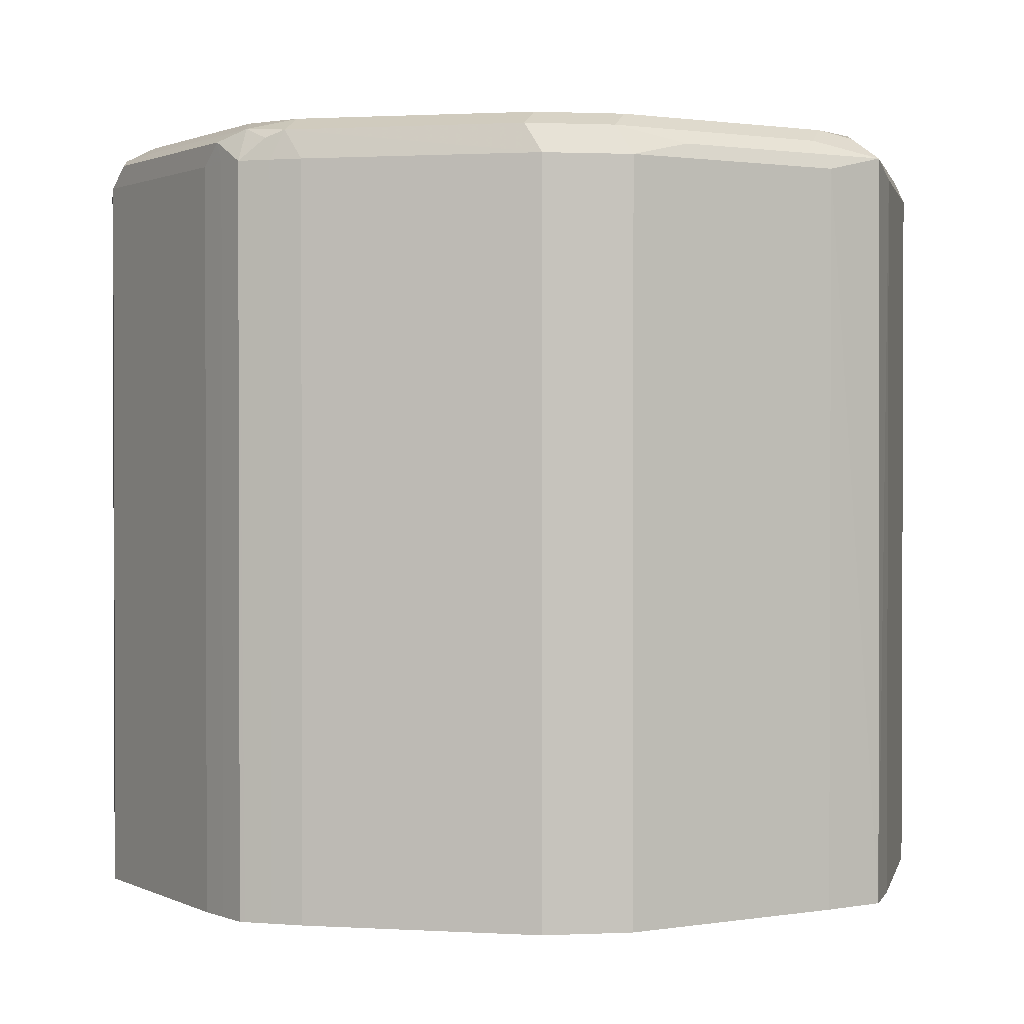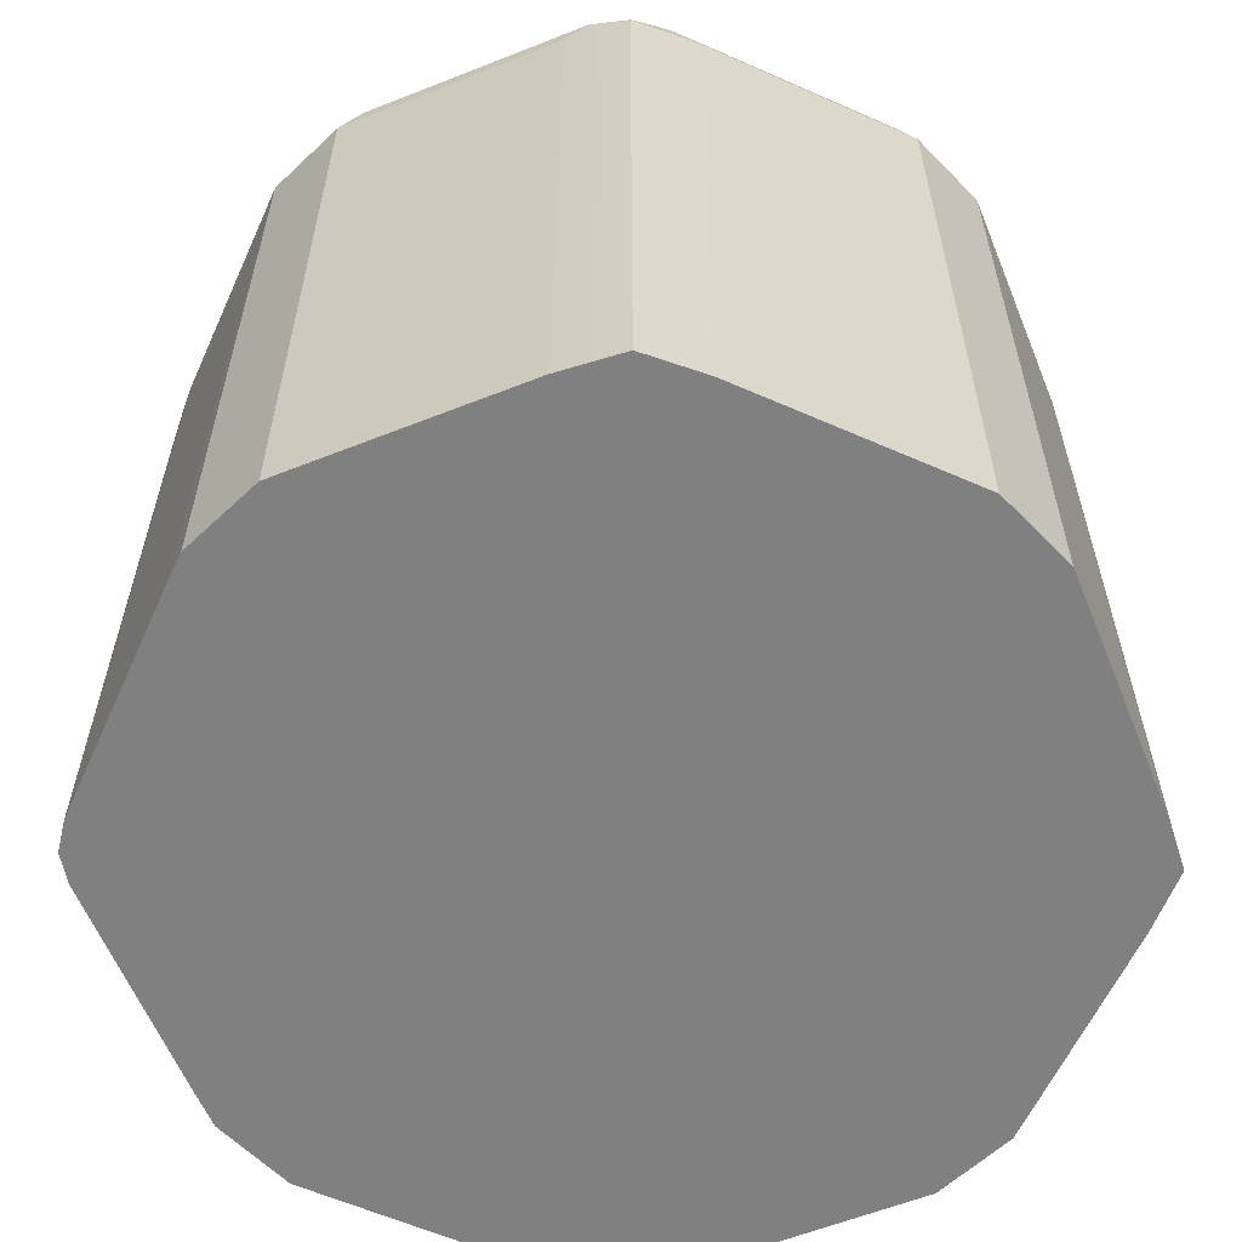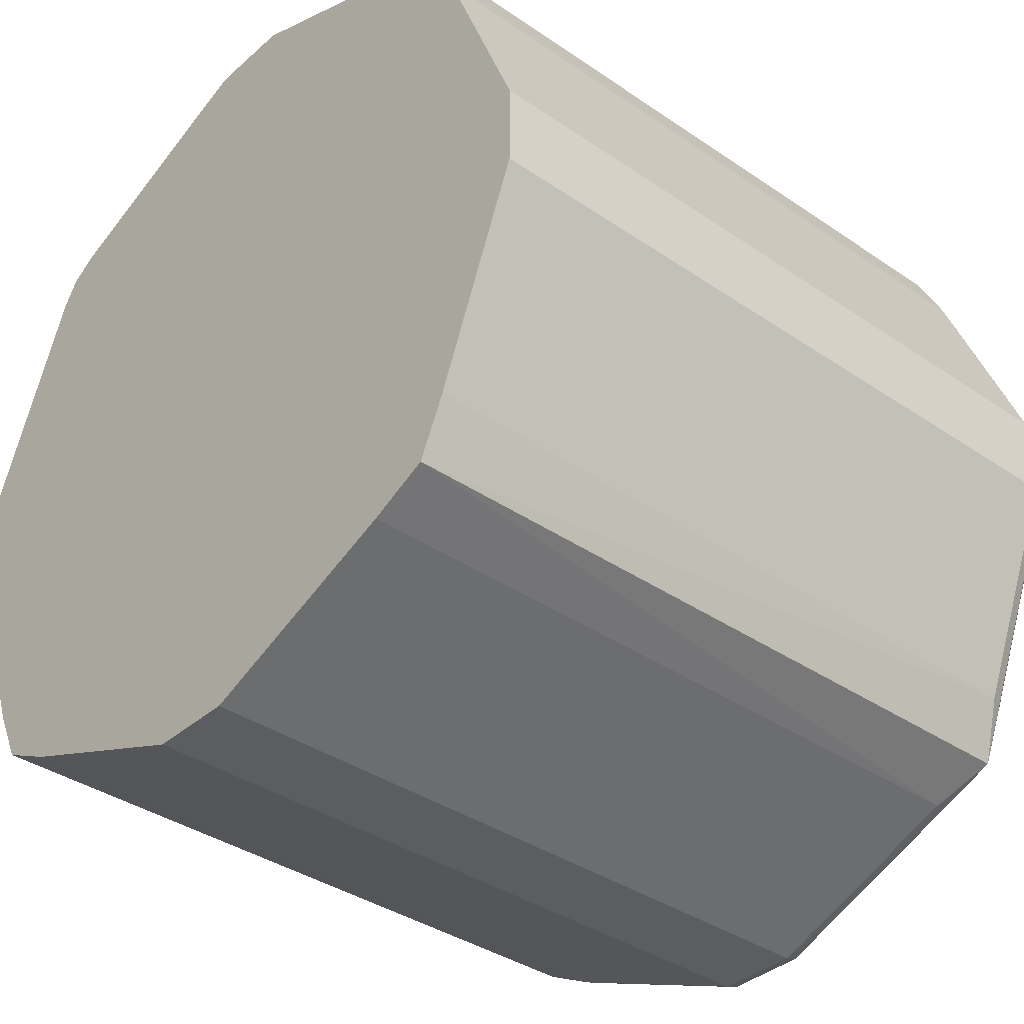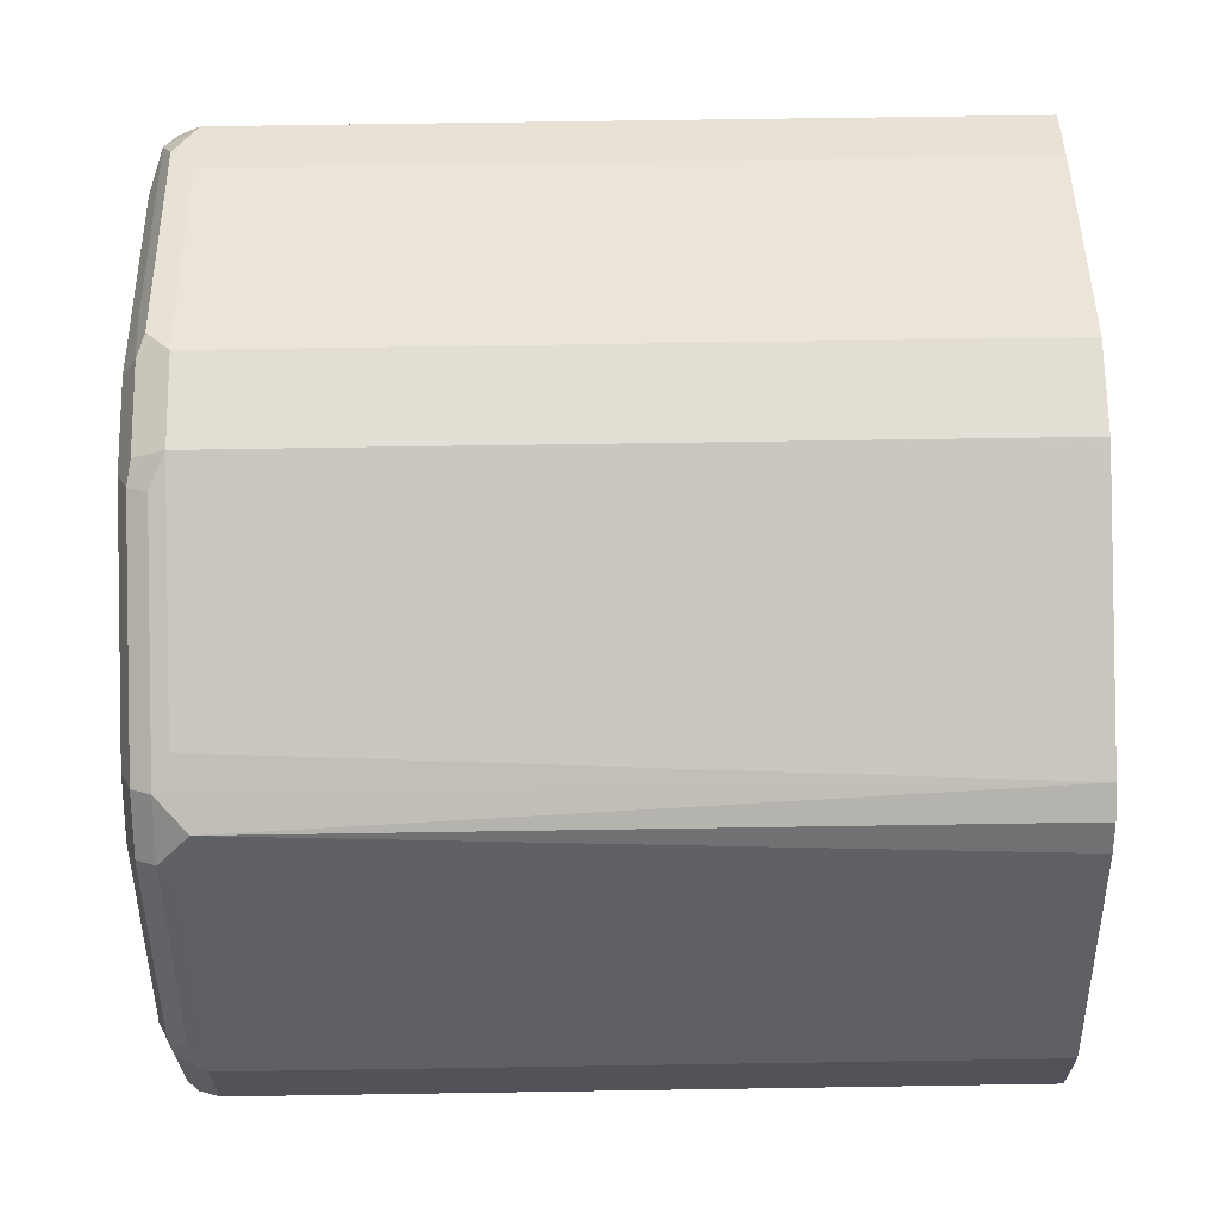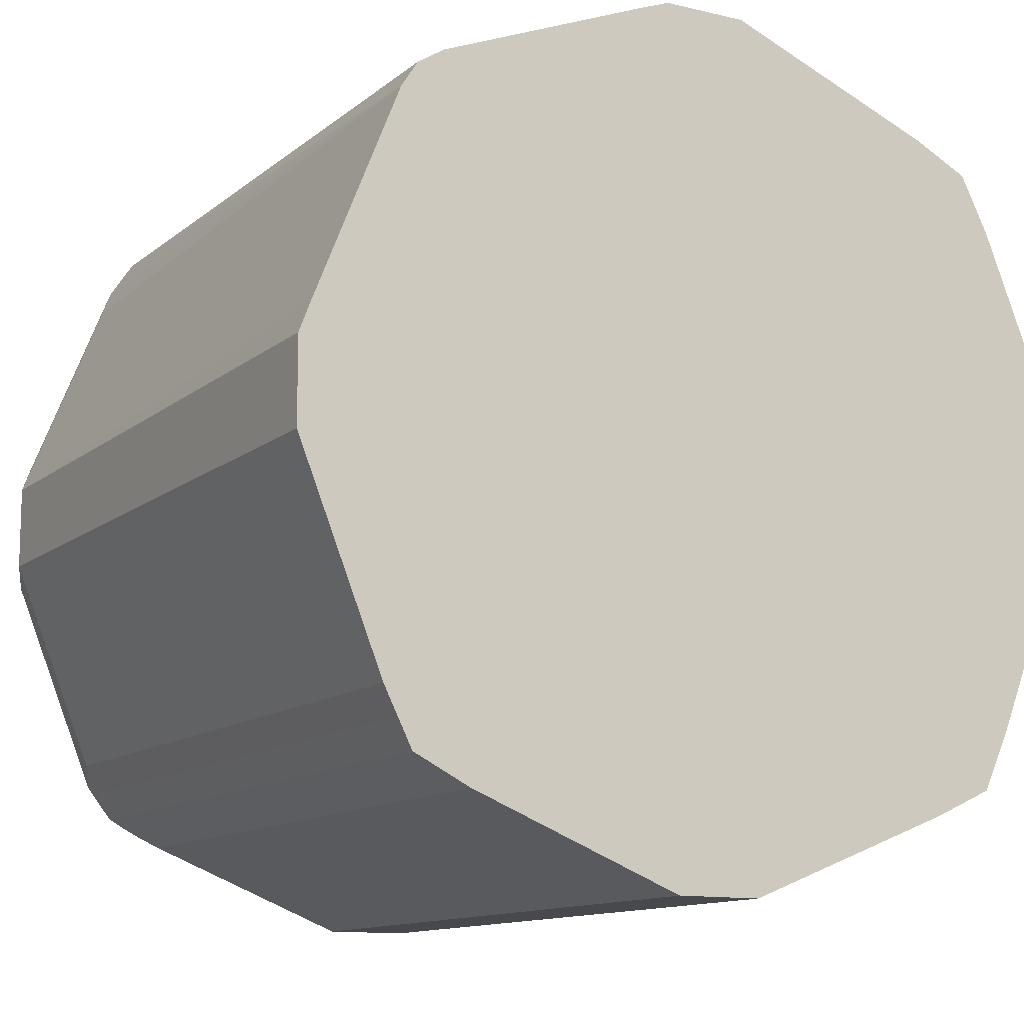
<metadata>
{"format":"obj","ext":"obj","renderer":"f3d","projection":"perspective","resolution":1024,"background":"white","views":[{"elev":1.2,"azim":80.6,"up":"+Y"},{"elev":-60.1,"azim":43.9,"up":"+Y"},{"elev":-37.0,"azim":48.5,"up":"+Z"},{"elev":67.2,"azim":-90.9,"up":"+Z"},{"elev":-12.1,"azim":-29.5,"up":"+Z"}]}
</metadata>
<code>
v 0.01943 0.8759 -0.1946
v 0.01296 0.8889 -0.1881
v 0.04538 0.8824 -0.1817
v 0.1168 0.8759 -0.1557
v 0.01943 0.5483 -0.1946
v -0.01943 0.8759 -0.1946
v 0.01943 0.8953 -0.1752
v 0.1103 0.8889 -0.1492
v -0.02595 0.8889 -0.1881
v 0.1265 0.8856 -0.146
v 0.1427 0.8824 -0.1427
v 0.1168 0.5483 -0.1557
v 0.1298 0.8694 -0.1492
v 0.1434 0.5483 -0.1434
v -0.01943 0.5483 -0.1946
v -0.1168 0.8759 -0.1557
v -0.1233 0.8889 -0.1492
v 0.1168 0.8953 -0.1362
v -0.01943 0.8953 -0.1752
v 0.133 0.8921 -0.133
v 0.146 0.8856 -0.1265
v 0.1817 0.8824 -0.04538
v 0.1557 0.8759 -0.1168
v 0.1492 0.8694 -0.1298
v 0.1557 0.5483 -0.1168
v -0.1168 0.5483 -0.1557
v -0.1298 0.8759 -0.1492
v -0.1168 0.8953 -0.1362
v -0.1314 0.8856 -0.146
v -0.1387 0.8905 -0.1362
v 0.1362 0.8953 -0.1168
v 0.1492 0.8889 -0.1103
v 0.1881 0.8889 -0.01296
v 0.1946 0.8759 -0.01943
v 0.1946 0.5483 -0.01943
v -0.1298 0.5483 -0.1492
v -0.1405 0.5483 -0.1438
v -0.1427 0.8759 -0.1427
v -0.1362 0.8953 -0.1168
v -0.1492 0.8889 -0.1168
v -0.1776 0.8905 -0.03891
v -0.1508 0.8856 -0.1265
v 0.1752 0.8953 -0.01943
v 0.1881 0.8889 0.02595
v 0.1946 0.8759 0.01943
v 0.1946 0.5483 0.01943
v -0.1427 0.5483 -0.1427
v -0.1492 0.8759 -0.1298
v -0.1752 0.8953 -0.01943
v -0.1898 0.8856 -0.02919
v -0.1881 0.8889 -0.01943
v -0.1557 0.8759 -0.1168
v 0.1752 0.8953 0.01943
v 0.1492 0.8889 0.1233
v 0.1557 0.8759 0.1168
v 0.1557 0.5483 0.1168
v -0.1492 0.5483 -0.1298
v -0.1752 0.8953 0.01943
v -0.1946 0.8759 -0.01943
v -0.1946 0.8759 0.01943
v -0.1881 0.8889 0.01943
v -0.1557 0.5483 -0.1168
v 0.1362 0.8953 0.1168
v 0.1362 0.8905 0.1387
v 0.146 0.8856 0.1314
v 0.1492 0.8759 0.1298
v 0.1492 0.5483 0.1298
v -0.1849 0.8905 0.02919
v -0.146 0.8905 0.1265
v -0.1362 0.8953 0.1168
v -0.1946 0.5483 -0.01943
v -0.1893 0.5483 0.03353
v -0.1557 0.8759 0.1168
v -0.1492 0.8824 0.1298
v -0.1881 0.8824 0.03243
v -0.1946 0.5483 0.01943
v 0.1168 0.8953 0.1362
v 0.1427 0.8759 0.1427
v 0.03891 0.8905 0.1776
v 0.1168 0.8889 0.1492
v 0.1265 0.8856 0.1508
v 0.1438 0.5483 0.1405
v -0.1265 0.8905 0.146
v -0.1168 0.8953 0.1362
v -0.1503 0.5483 0.1309
v -0.1427 0.8694 0.1427
v -0.1298 0.8824 0.1492
v 0.01943 0.8953 0.1752
v 0.1298 0.8759 0.1492
v 0.1427 0.5483 0.1427
v 0.01943 0.8889 0.1881
v 0.02919 0.8856 0.1898
v 0.1168 0.8759 0.1557
v -0.02919 0.8905 0.1849
v -0.01943 0.8953 0.1752
v -0.1427 0.5483 0.1427
v -0.1309 0.5483 0.1503
v -0.1168 0.8759 0.1557
v -0.01943 0.8759 0.1946
v -0.03243 0.8824 0.1881
v 0.1298 0.5483 0.1492
v -0.01943 0.8889 0.1881
v 0.01943 0.8759 0.1946
v 0.1168 0.5483 0.1557
v -0.03353 0.5483 0.1893
v -0.01943 0.5483 0.1946
v 0.01943 0.5483 0.1946
f 1 2 3
f 53 63 54
f 54 63 64
f 54 64 65
f 54 65 66
f 54 66 55
f 55 66 67
f 55 67 56
f 58 61 68
f 58 68 69
f 58 69 70
f 52 71 59
f 59 71 76
f 60 72 85
f 60 85 73
f 60 73 74
f 60 74 75
f 60 75 68
f 60 68 61
f 60 76 72
f 63 77 64
f 64 78 65
f 64 77 88
f 59 76 60
f 52 62 71
f 50 61 51
f 50 60 61
f 34 45 46
f 34 46 35
f 37 47 38
f 38 47 57
f 38 57 48
f 38 48 42
f 40 42 50
f 40 50 51
f 40 51 41
f 41 51 49
f 42 48 52
f 42 52 59
f 42 59 50
f 44 53 54
f 44 54 45
f 45 54 55
f 45 55 56
f 45 56 46
f 48 57 62
f 48 62 52
f 49 51 61
f 49 61 58
f 50 59 60
f 64 88 79
f 33 45 34
f 64 79 80
f 64 81 78
f 86 97 87
f 86 96 97
f 87 97 98
f 87 98 99
f 87 99 100
f 88 95 102
f 88 102 91
f 89 93 104
f 89 104 101
f 91 102 92
f 85 96 86
f 92 102 99
f 93 103 107
f 93 107 104
f 94 100 99
f 94 99 102
f 94 102 95
f 97 105 99
f 97 99 98
f 99 105 106
f 99 106 107
f 99 107 103
f 92 99 103
f 83 100 94
f 83 87 100
f 83 95 84
f 65 78 66
f 66 78 82
f 68 75 74
f 68 74 69
f 69 74 87
f 69 87 83
f 69 83 84
f 69 84 70
f 73 85 74
f 74 85 86
f 74 86 87
f 78 81 89
f 78 89 101
f 78 101 90
f 78 90 82
f 79 88 91
f 79 91 80
f 80 91 92
f 80 92 81
f 81 92 103
f 81 103 93
f 81 93 89
f 83 94 95
f 64 80 81
f 33 44 45
f 66 82 67
f 33 43 53
f 5 104 107
f 5 107 106
f 5 106 105
f 5 105 97
f 5 97 96
f 5 96 85
f 5 85 72
f 5 72 76
f 5 76 71
f 5 71 62
f 5 101 104
f 5 62 57
f 5 47 37
f 5 37 36
f 5 36 26
f 5 26 15
f 6 15 26
f 6 26 16
f 6 16 17
f 6 17 9
f 7 18 8
f 7 19 28
f 5 57 47
f 5 90 101
f 5 67 82
f 5 56 67
f 33 53 44
f 1 3 11
f 1 11 4
f 1 4 12
f 1 12 5
f 1 5 15
f 1 15 6
f 1 6 9
f 1 9 2
f 2 7 8
f 2 8 3
f 2 9 19
f 2 19 7
f 3 8 10
f 3 10 11
f 4 11 13
f 4 13 14
f 4 14 12
f 5 12 14
f 5 14 25
f 5 25 35
f 5 35 46
f 5 46 56
f 7 28 39
f 7 39 49
f 5 82 90
f 7 58 70
f 17 27 29
f 17 29 30
f 17 30 28
f 18 31 20
f 20 31 32
f 20 32 21
f 21 32 22
f 22 33 34
f 22 32 33
f 23 35 25
f 27 36 37
f 27 37 38
f 27 38 29
f 28 30 39
f 29 38 30
f 30 40 41
f 30 41 49
f 30 49 39
f 30 38 42
f 30 42 40
f 31 43 32
f 7 49 58
f 32 43 33
f 17 28 19
f 16 27 17
f 23 34 35
f 16 36 27
f 7 70 84
f 7 84 95
f 7 95 88
f 7 88 77
f 7 77 63
f 7 63 53
f 7 53 43
f 7 31 18
f 8 18 20
f 8 20 10
f 9 17 19
f 7 43 31
f 11 14 13
f 11 20 21
f 11 21 22
f 11 22 34
f 11 34 23
f 11 23 24
f 11 24 14
f 14 24 23
f 10 20 11
f 14 23 25
f 16 26 36

</code>
